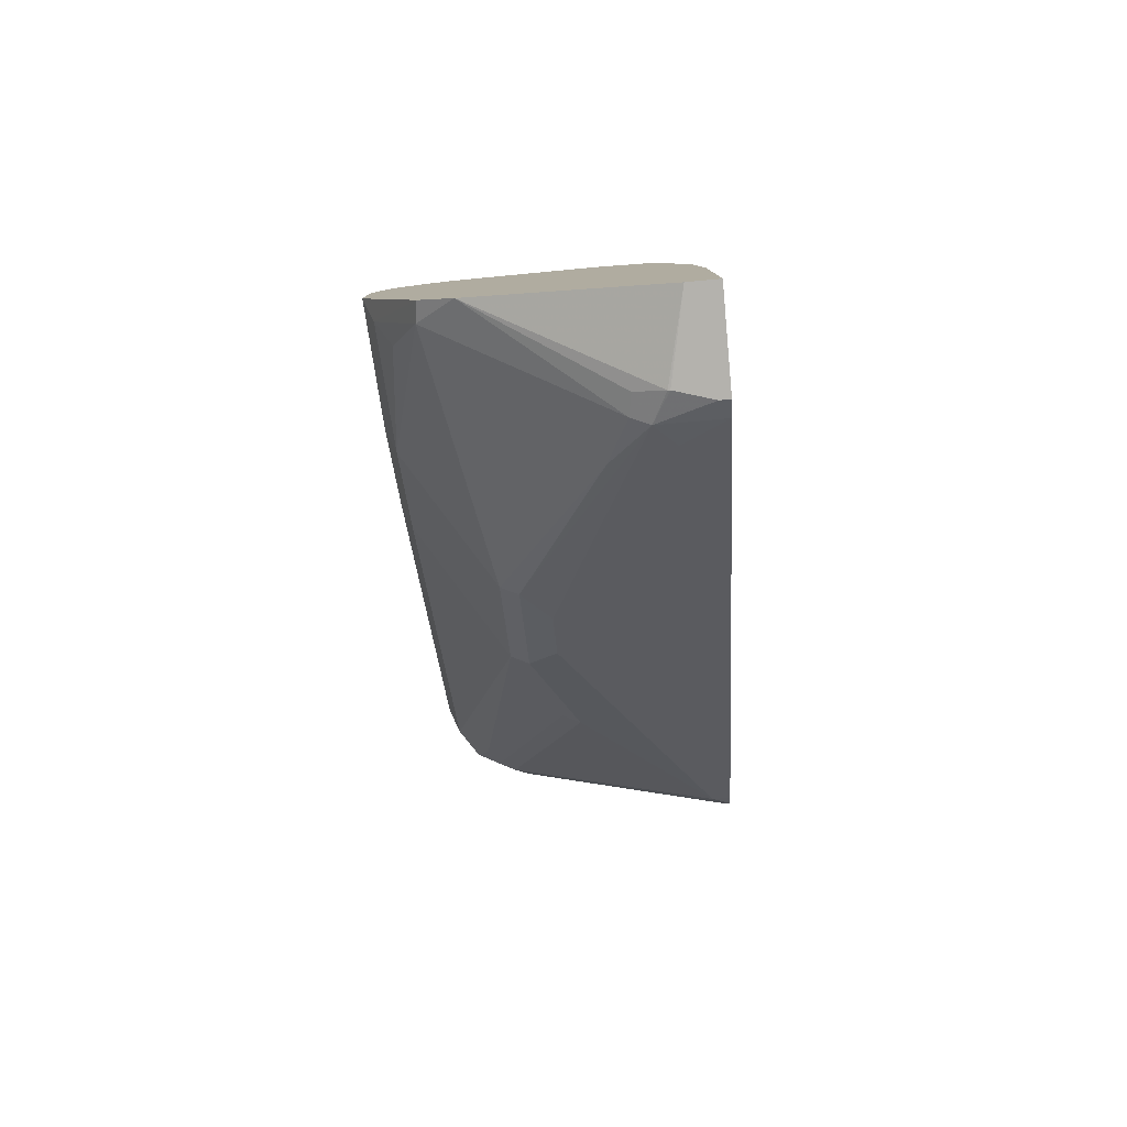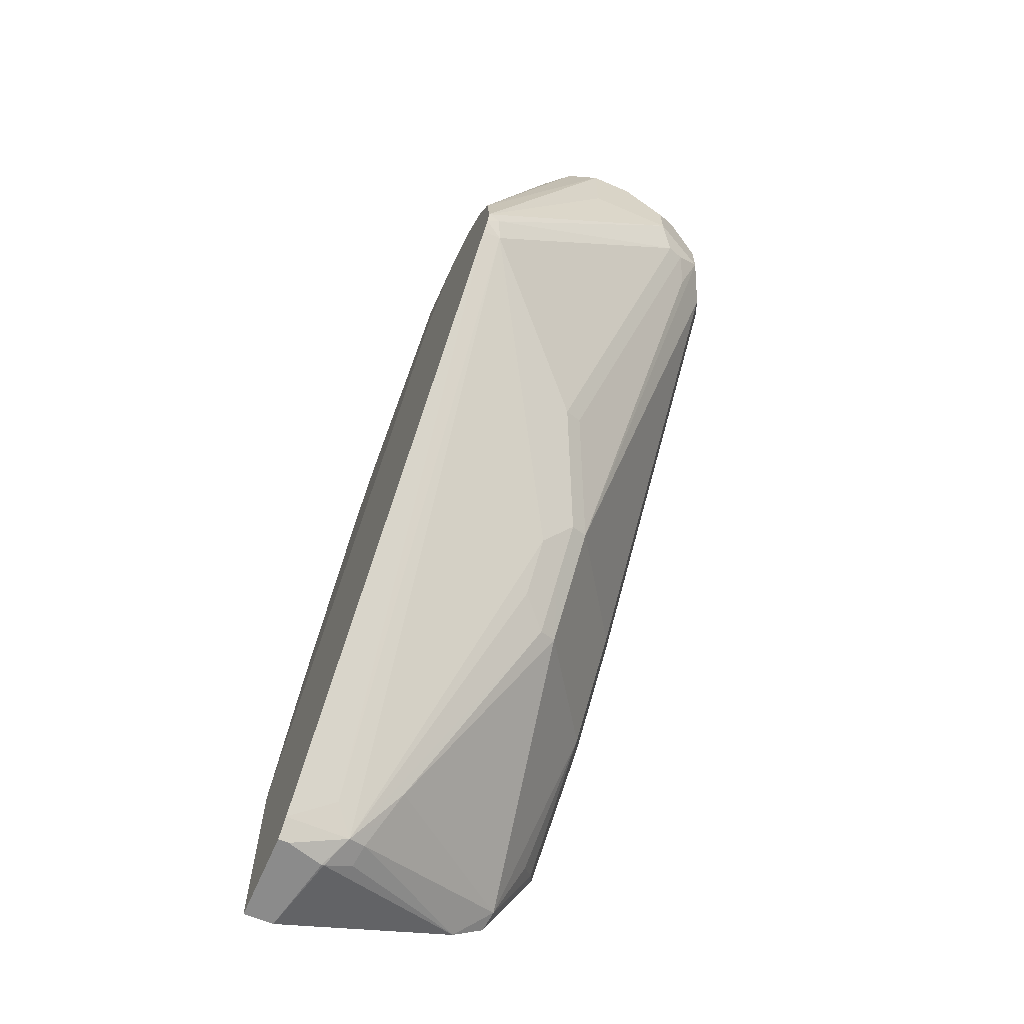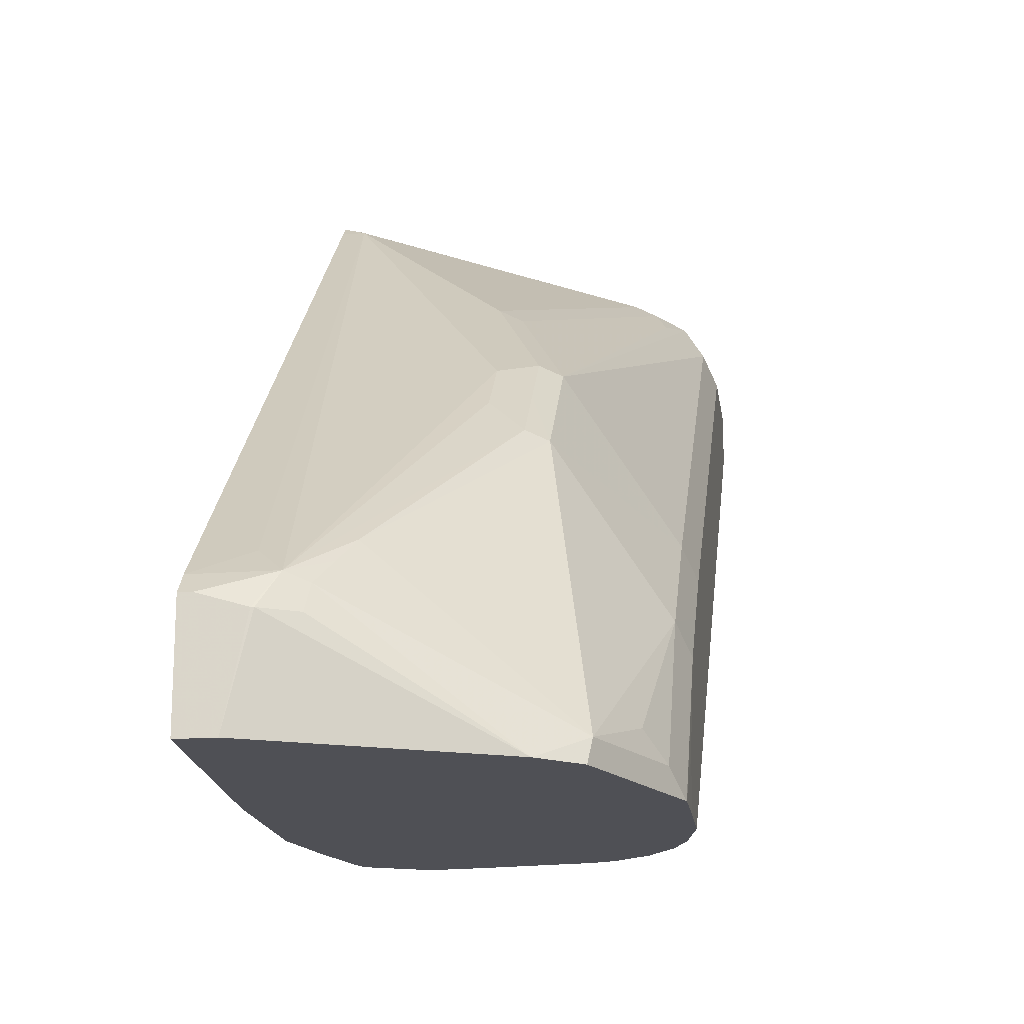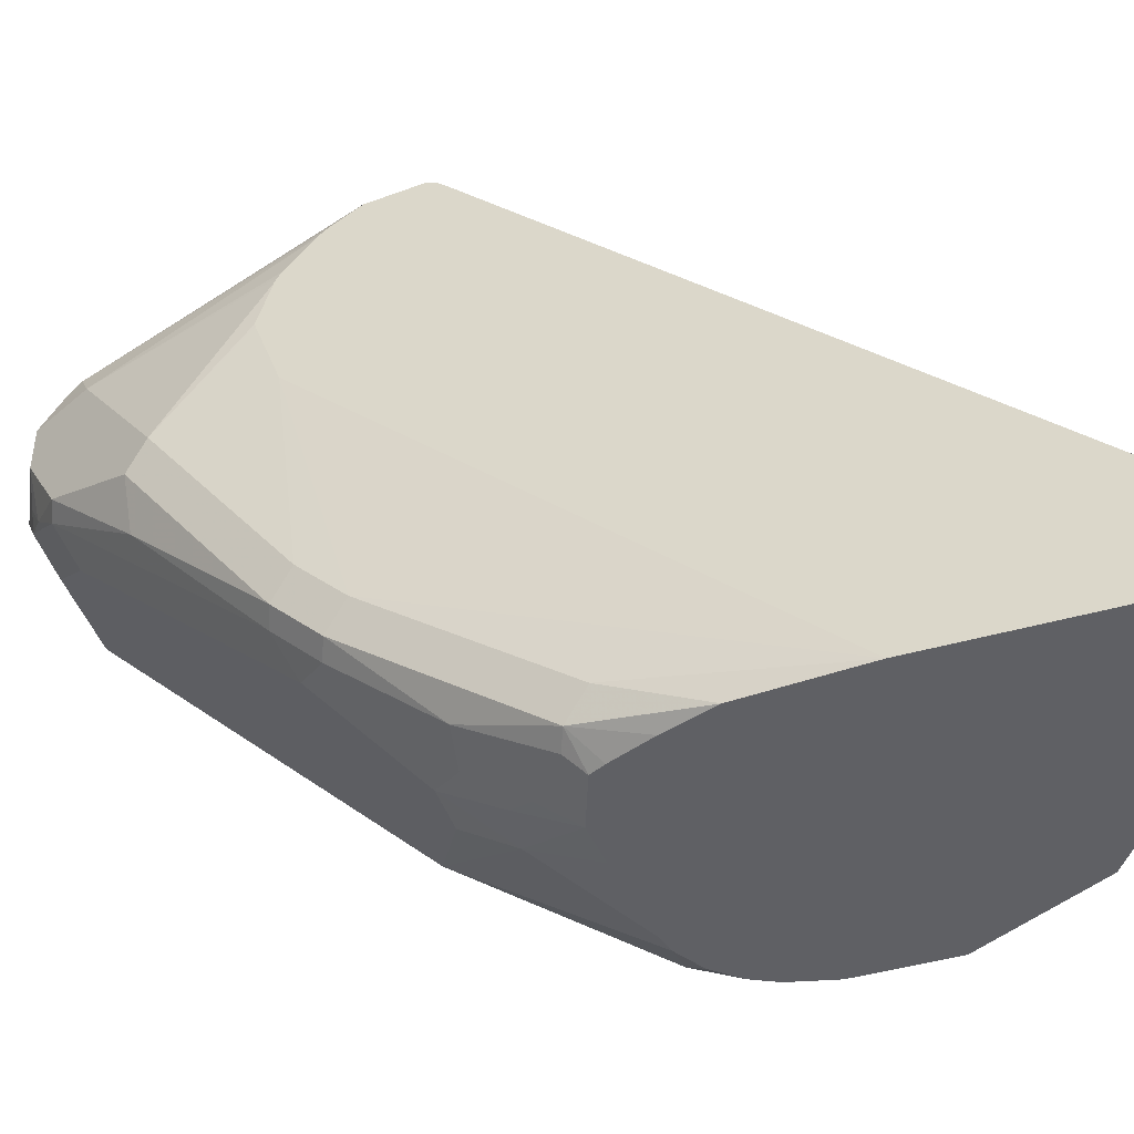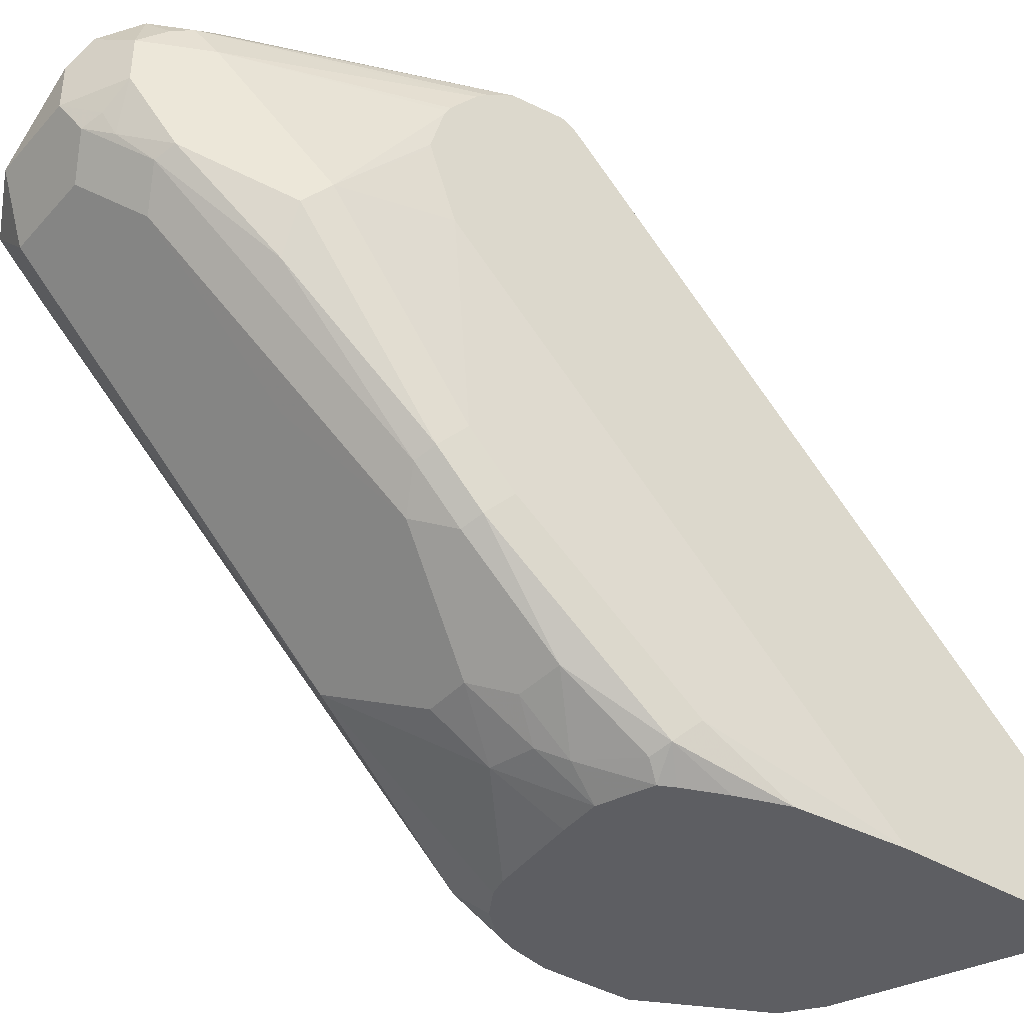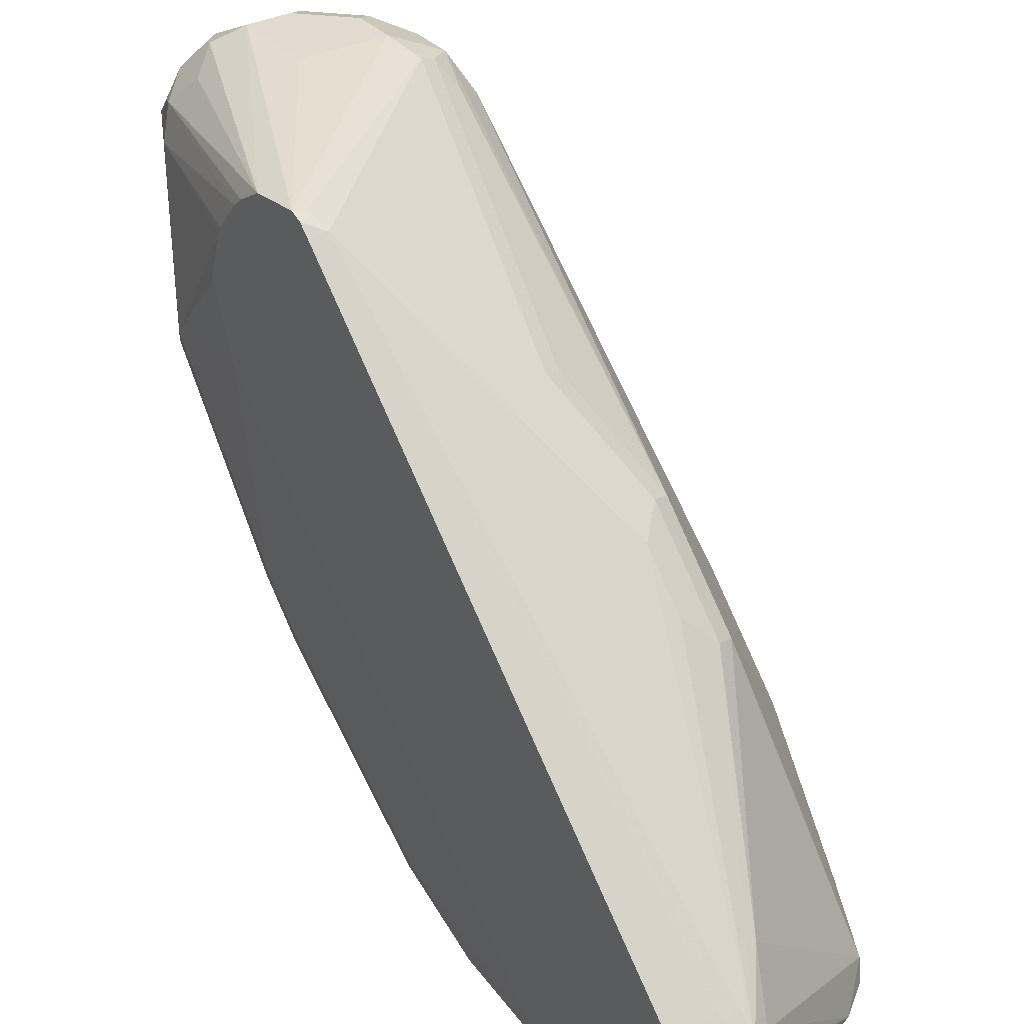
<metadata>
{"format":"obj","ext":"obj","renderer":"f3d","projection":"perspective","resolution":1024,"background":"white","views":[{"elev":-79.6,"azim":5.2,"up":"+Z"},{"elev":-63.8,"azim":156.5,"up":"+Z"},{"elev":-19.3,"azim":-172.2,"up":"+Y"},{"elev":-44.3,"azim":108.5,"up":"+Y"},{"elev":-38.9,"azim":52.8,"up":"+Y"},{"elev":33.7,"azim":145.1,"up":"+Y"}]}
</metadata>
<code>
v -0.152 0.304 0.7093
v -0.1858 0.304 0.7093
v -0.152 0.304 0.7431
v -0.09823 0.3009 0.6249
v -0.1914 0.2984 0.698
v -0.1984 0.2955 0.7009
v -0.2083 0.2927 0.7093
v -0.1858 0.304 0.7262
v -0.1034 0.2998 0.6249
v -0.1689 0.304 0.7431
v -0.152 0.2927 0.7656
v -0.1436 0.2955 0.7557
v -0.1407 0.2984 0.7487
v -0.09823 0.2984 0.6448
v -0.09823 0.2988 0.6417
v -0.09823 0.2992 0.6204
v -0.1056 0.2955 0.6164
v -0.1576 0.2477 0.5798
v -0.1646 0.2449 0.5827
v -0.2026 0.2871 0.6924
v -0.1815 0.2111 0.5489
v -0.2153 0.2786 0.7009
v -0.2083 0.2927 0.7262
v -0.1942 0.2998 0.7346
v -0.1773 0.2998 0.7515
v -0.2111 0.2829 0.7515
v -0.1858 0.2758 0.7656
v -0.1689 0.2723 0.7726
v -0.152 0.2815 0.7712
v -0.1436 0.2786 0.7726
v -0.1351 0.2871 0.7599
v -0.1239 0.2815 0.7487
v -0.1295 0.2927 0.7374
v -0.09823 0.2917 0.6555
v -0.09823 0.2955 0.6164
v -0.1154 0.121 0.4363
v -0.1239 0.1126 0.4278
v -0.1632 0.2083 0.5348
v -0.1745 0.2139 0.5461
v -0.1745 0.197 0.5292
v -0.1815 0.1773 0.5151
v -0.2153 0.1604 0.5658
v -0.2195 0.2702 0.7093
v -0.2195 0.2702 0.7431
v -0.2139 0.2815 0.7431
v -0.2195 0.152 0.5742
v -0.2026 0.2934 0.7431
v -0.2139 0.2758 0.7543
v -0.2026 0.2681 0.7642
v -0.1942 0.266 0.7684
v -0.1858 0.2533 0.7768
v -0.152 0.2702 0.7768
v -0.197 0.2589 0.7712
v -0.152 0.2533 0.7768
v -0.1295 0.2533 0.7656
v -0.1295 0.2702 0.7656
v -0.1267 0.2786 0.7557
v -0.1182 0.2702 0.7431
v -0.09823 0.2881 0.6597
v -0.09823 0.1126 0.4278
v -0.1024 0.1059 0.422
v -0.1173 0.1013 0.422
v -0.1182 0.1013 0.4222
v -0.1295 0.1013 0.4278
v -0.1309 0.1098 0.4307
v -0.1351 0.1182 0.4391
v -0.1393 0.1267 0.4476
v -0.1745 0.1801 0.5123
v -0.1632 0.1914 0.5179
v -0.1984 0.07602 0.4645
v -0.2153 0.1267 0.532
v -0.2195 0.2533 0.7431
v -0.2083 0.2477 0.7656
v -0.2195 0.1351 0.5573
v -0.1914 0.2308 0.7656
v -0.1801 0.242 0.7712
v -0.1464 0.242 0.7712
v -0.1393 0.2449 0.7684
v -0.1372 0.2364 0.7642
v -0.1224 0.228 0.7515
v -0.1126 0.2195 0.7318
v -0.1013 0.2195 0.7093
v -0.09823 0.2719 0.6721
v -0.09823 0.274 0.671
v -0.09823 0.2762 0.6697
v -0.09823 0.1059 0.422
v -0.1103 0.06805 0.422
v -0.184 0.06805 0.4522
v -0.1971 0.06805 0.4618
v -0.2153 0.07602 0.4982
v -0.209 0.08445 0.4898
v -0.2195 0.1182 0.5404
v -0.2083 0.2308 0.7487
v -0.2195 0.06805 0.5404
v -0.2191 0.06805 0.5428
v -0.2156 0.06805 0.5568
v -0.2111 0.07602 0.5827
v -0.1576 0.2308 0.7656
v -0.1914 0.1633 0.698
v -0.1295 0.2252 0.7543
v -0.114 0.1942 0.7177
v -0.1056 0.2111 0.7177
v -0.09823 0.2537 0.6767
v -0.09823 0.2549 0.677
v -0.1013 0.152 0.6586
v -0.09823 0.2278 0.6672
v -0.09823 0.06805 0.422
v -0.214 0.06805 0.4956
v -0.2193 0.06805 0.5062
v -0.2194 0.06805 0.5067
v -0.2195 0.08445 0.5235
v -0.1914 0.1126 0.6474
v -0.2195 0.06805 0.5235
v -0.2111 0.06805 0.5658
v -0.2031 0.06805 0.5747
v -0.1926 0.06805 0.5811
v -0.1407 0.2139 0.7487
v -0.1407 0.1633 0.698
v -0.1576 0.09572 0.6305
v -0.1126 0.1407 0.6699
v -0.1056 0.1436 0.6671
v -0.1013 0.1351 0.6417
v -0.09823 0.06805 0.4985
v -0.1548 0.08163 0.6108
v -0.1853 0.06805 0.5829
v -0.1239 0.1295 0.6642
v -0.1407 0.09572 0.6305
v -0.1126 0.1239 0.653
v -0.1056 0.1267 0.6502
v -0.1013 0.08445 0.5742
v -0.1013 0.06805 0.5404
v -0.1359 0.06805 0.5868
v -0.1372 0.08022 0.6079
v -0.1515 0.06805 0.586
v -0.1295 0.09009 0.6192
v -0.114 0.0929 0.6164
v -0.1056 0.07602 0.5827
v -0.1076 0.06805 0.5588
v -0.1274 0.06805 0.5836
v -0.1309 0.07602 0.5995
v -0.1126 0.0732 0.5855
v -0.1166 0.06805 0.5796
v -0.114 0.06805 0.5742
f 80 101 102
f 77 100 79
f 80 100 101
f 79 100 80
f 77 79 78
f 77 117 100
f 75 98 77
f 75 117 98
f 75 118 117
f 75 99 118
f 75 77 76
f 73 99 75
f 73 93 99
f 77 98 117
f 80 102 81
f 82 106 103
f 82 103 104
f 87 134 125
f 87 132 134
f 72 97 93
f 87 139 132
f 87 142 139
f 87 143 142
f 81 102 82
f 87 138 143
f 87 123 131
f 87 107 123
f 82 105 106
f 82 121 105
f 82 102 121
f 82 104 83
f 87 131 138
f 72 96 97
f 62 87 63
f 72 94 95
f 51 54 52
f 87 125 116
f 54 77 78
f 54 78 55
f 55 79 80
f 55 80 56
f 56 80 81
f 56 81 82
f 56 82 58
f 56 58 57
f 58 82 83
f 58 83 84
f 58 84 85
f 58 85 59
f 61 86 107
f 61 107 87
f 61 87 62
f 72 93 73
f 71 92 74
f 71 90 92
f 71 91 90
f 70 91 71
f 70 90 91
f 72 95 96
f 70 89 90
f 66 70 67
f 65 70 66
f 65 88 70
f 64 88 65
f 63 88 64
f 63 87 88
f 70 88 89
f 87 116 115
f 112 116 124
f 87 114 96
f 127 133 135
f 126 127 128
f 124 134 132
f 124 125 134
f 124 133 127
f 124 132 133
f 127 135 128
f 123 130 131
f 122 129 130
f 120 129 121
f 120 128 129
f 120 126 128
f 119 124 127
f 118 127 126
f 122 130 123
f 117 126 120
f 128 135 136
f 129 136 137
f 140 142 141
f 139 142 140
f 137 143 138
f 137 142 143
f 137 141 142
f 136 141 137
f 128 136 129
f 136 140 141
f 133 140 135
f 132 140 133
f 132 139 140
f 131 137 138
f 130 137 131
f 129 137 130
f 135 140 136
f 87 115 114
f 117 118 126
f 51 77 54
f 93 112 99
f 92 110 111
f 92 109 110
f 90 109 92
f 90 108 109
f 89 108 90
f 93 97 112
f 87 89 88
f 87 109 108
f 87 110 109
f 87 113 110
f 87 94 113
f 87 95 94
f 87 96 95
f 87 108 89
f 116 125 124
f 96 114 97
f 97 115 116
f 112 124 119
f 110 113 111
f 106 122 123
f 105 122 106
f 105 129 122
f 105 121 129
f 97 114 115
f 101 121 102
f 100 120 101
f 100 117 120
f 99 127 118
f 99 119 127
f 99 112 119
f 97 116 112
f 101 120 121
f 51 76 77
f 55 78 79
f 51 73 75
f 5 17 18
f 5 18 6
f 6 18 19
f 6 19 20
f 6 20 7
f 7 20 21
f 7 21 22
f 7 22 23
f 8 24 25
f 8 25 10
f 9 16 17
f 11 25 26
f 11 26 27
f 11 27 28
f 11 28 29
f 11 29 30
f 11 30 31
f 18 39 21
f 17 39 18
f 17 38 39
f 17 37 38
f 17 36 37
f 17 35 36
f 5 9 17
f 16 35 17
f 14 33 32
f 13 31 32
f 13 33 14
f 13 32 33
f 12 31 13
f 11 31 12
f 14 32 34
f 4 16 9
f 4 35 16
f 4 60 35
f 3 25 11
f 3 10 25
f 2 9 5
f 2 4 9
f 2 24 8
f 2 23 24
f 3 11 12
f 2 7 23
f 2 5 6
f 1 4 2
f 1 3 4
f 1 10 3
f 1 8 10
f 1 2 8
f 2 6 7
f 18 21 19
f 3 12 13
f 3 14 15
f 4 86 60
f 4 107 86
f 4 123 107
f 51 75 76
f 4 103 106
f 4 104 103
f 3 13 14
f 4 83 104
f 4 85 84
f 4 59 85
f 4 34 59
f 4 14 34
f 4 15 14
f 3 15 4
f 4 84 83
f 19 21 20
f 4 106 123
f 21 40 41
f 41 68 67
f 40 68 41
f 40 69 68
f 38 40 39
f 38 69 40
f 37 69 38
f 41 67 70
f 37 68 69
f 37 66 67
f 37 65 66
f 37 64 65
f 37 63 64
f 37 62 63
f 37 61 62
f 37 67 68
f 37 86 61
f 41 70 71
f 42 74 46
f 21 39 40
f 51 53 73
f 49 53 50
f 48 53 49
f 48 73 53
f 44 73 48
f 41 71 42
f 44 72 73
f 43 94 72
f 43 113 94
f 43 111 113
f 43 92 111
f 43 74 92
f 43 46 74
f 43 72 44
f 37 60 86
f 42 71 74
f 35 60 36
f 26 49 27
f 26 48 49
f 25 47 26
f 24 47 25
f 23 47 24
f 23 26 47
f 26 45 44
f 22 46 43
f 22 45 23
f 22 44 45
f 22 43 44
f 21 42 22
f 36 60 37
f 21 41 42
f 22 42 46
f 26 44 48
f 23 45 26
f 31 57 32
f 32 57 58
f 31 56 57
f 32 59 34
f 30 56 31
f 30 55 56
f 27 50 28
f 30 54 55
f 29 52 30
f 28 53 51
f 28 50 53
f 28 52 29
f 28 51 52
f 27 49 50
f 30 52 54
f 32 58 59

</code>
